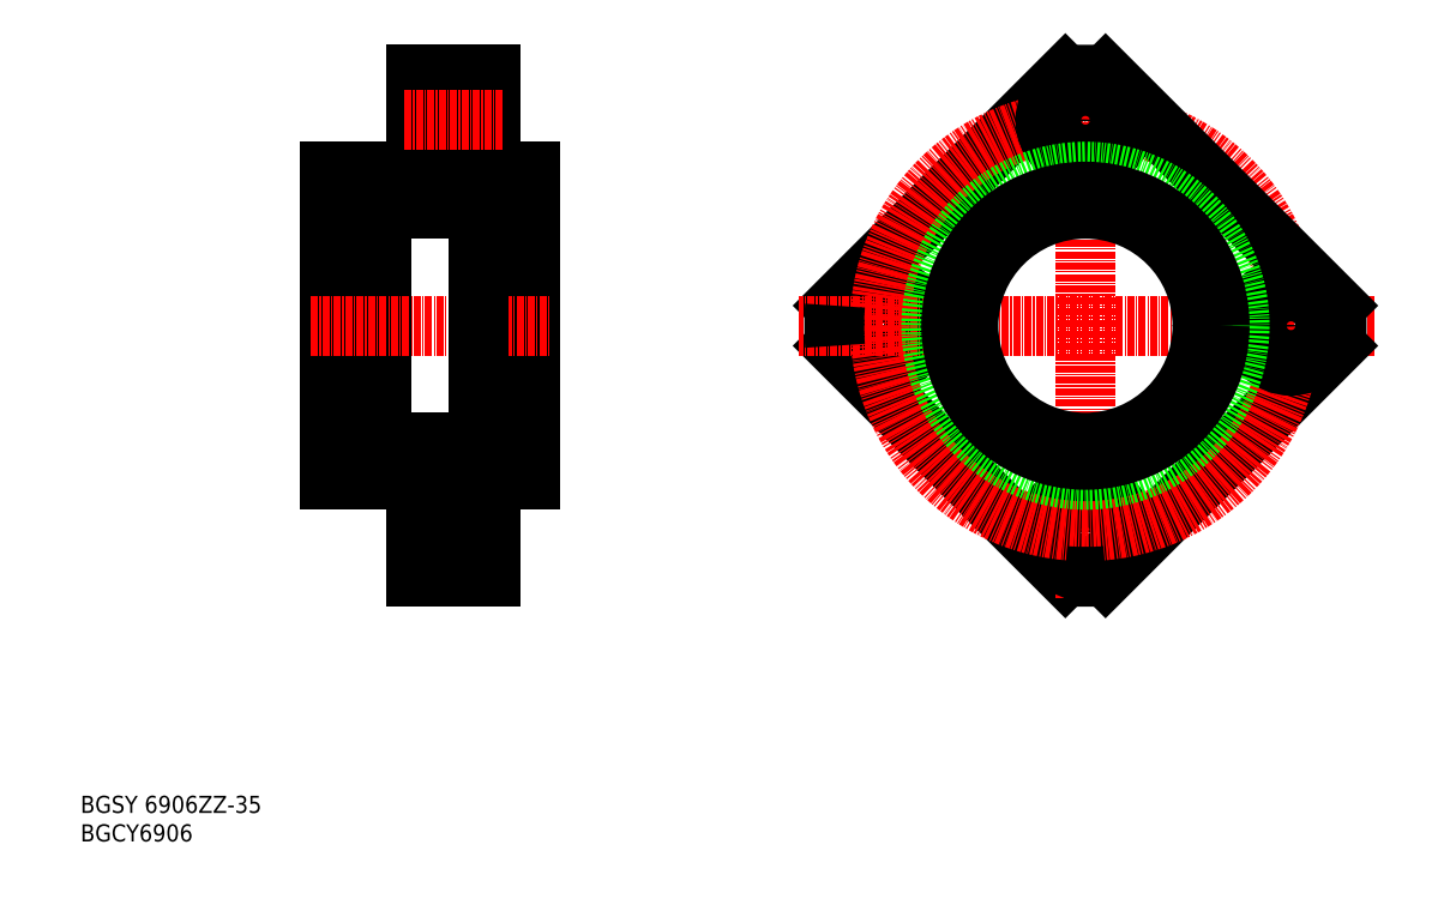
<metadata>
{"format":"dxf","ext":"dxf","renderer":"ezdxf+matplotlib","layout":"modelspace","background":"white","min_lineweight":24,"dpi":150}
</metadata>
<code>
0
SECTION
2
ENTITIES
0
TEXT
8
0
10
44.78
20
37.3
30
0
40
3
1
BGCY6906
11
44.78
21
38.8
31
0
73
     2
0
TEXT
8
0
10
44.78
20
42.3
30
0
40
3
1
BGSY 6906ZZ-35
11
44.78
21
43.8
31
0
73
     2
0
LINE
8
0
10
108.4
20
98.67
30
0
11
108.4
21
84.67
31
0
0
LINE
8
0
10
103.5
20
100.7
30
0
11
103.5
21
83.67
31
0
0
LINE
8
CENTER
10
101.5
20
91.67
30
0
11
118.9
21
91.67
31
0
0
LINE
8
0
10
116.5
20
84.67
30
0
11
108.4
21
84.67
31
0
0
LINE
8
0
10
103.5
20
87.17
30
0
11
108.4
21
87.17
31
0
0
LINE
8
0
10
103.5
20
83.67
30
0
11
116.5
21
83.67
31
0
0
LINE
8
0
10
116.5
20
83.67
30
0
11
116.5
21
100.7
31
0
0
LINE
8
0
10
103.5
20
154.7
30
0
11
88.54
21
154.7
31
0
0
LINE
8
0
10
97.54
20
104.2
30
0
11
88.54
21
104.2
31
0
0
LINE
8
0
10
97.54
20
107.2
30
0
11
114.5
21
107.2
31
0
0
LINE
8
0
10
123.5
20
154.7
30
0
11
123.5
21
100.7
31
0
0
LINE
8
0
10
97.54
20
148.2
30
0
11
114.5
21
148.2
31
0
0
LINE
8
0
10
97.54
20
151.2
30
0
11
97.54
21
104.2
31
0
0
LINE
8
0
10
97.54
20
151.2
30
0
11
88.54
21
151.2
31
0
0
LINE
8
0
10
88.54
20
100.7
30
0
11
103.5
21
100.7
31
0
0
LINE
8
0
10
88.54
20
154.7
30
0
11
88.54
21
100.7
31
0
0
LINE
8
CENTER
10
85.14
20
127.7
30
0
11
126.8
21
127.7
31
0
0
LINE
8
0
10
116.5
20
154.7
30
0
11
123.5
21
154.7
31
0
0
LINE
8
0
10
116.5
20
100.7
30
0
11
123.5
21
100.7
31
0
0
LINE
8
0
10
116.5
20
156.7
30
0
11
108.4
21
156.7
31
0
0
LINE
8
0
10
108.4
20
170.7
30
0
11
108.4
21
156.7
31
0
0
LINE
8
0
10
116.5
20
170.7
30
0
11
108.4
21
170.7
31
0
0
LINE
8
0
10
103.5
20
159.2
30
0
11
108.4
21
159.2
31
0
0
LINE
8
0
10
103.5
20
168.2
30
0
11
108.4
21
168.2
31
0
0
LINE
8
0
10
116.5
20
171.7
30
0
11
116.5
21
154.7
31
0
0
LINE
8
0
10
103.5
20
171.7
30
0
11
103.5
21
154.7
31
0
0
LINE
8
0
10
103.5
20
171.7
30
0
11
116.5
21
171.7
31
0
0
LINE
8
CENTER
10
101.5
20
163.7
30
0
11
118.6
21
163.7
31
0
0
LINE
8
0
10
116.5
20
98.67
30
0
11
108.4
21
98.67
31
0
0
LINE
8
0
10
103.5
20
96.17
30
0
11
108.4
21
96.17
31
0
0
LINE
8
0
10
114.5
20
151.2
30
0
11
123.5
21
151.2
31
0
0
LINE
8
0
10
114.5
20
151.2
30
0
11
114.5
21
104.2
31
0
0
LINE
8
0
10
114.5
20
104.2
30
0
11
123.5
21
104.2
31
0
0
CIRCLE
8
0
10
184.8
20
127.7
30
0
40
4.5
0
CIRCLE
8
0
10
184.8
20
127.7
30
0
40
7
0
LINE
8
0
10
176.9
20
131.2
30
0
11
217.3
21
171.5
31
0
0
LINE
8
0
10
217.3
20
83.81
30
0
11
176.9
21
124.1
31
0
0
LINE
8
CENTER
10
271.4
20
127.7
30
0
11
170.7
21
127.7
31
0
0
LINE
8
CENTER
10
220.8
20
174.7
30
0
11
220.8
21
80.01
31
0
0
LINE
8
0
10
224.3
20
83.81
30
0
11
264.6
21
124.1
31
0
0
CIRCLE
8
0
10
220.8
20
91.67
30
0
40
4.5
0
CIRCLE
8
0
10
220.8
20
91.67
30
0
40
7
0
CIRCLE
8
CENTER
10
220.8
20
127.7
30
0
40
36
0
ARC
8
0
10
220.8
20
127.7
30
0
40
44
50
175.4
51
184.6
0
ARC
8
0
10
220.8
20
127.7
30
0
40
44
50
265.4
51
274.6
0
CIRCLE
8
0
10
220.8
20
163.7
30
0
40
4.5
0
CIRCLE
8
0
10
220.8
20
163.7
30
0
40
7
0
CIRCLE
8
0
10
256.8
20
127.7
30
0
40
4.5
0
ARC
8
0
10
220.8
20
127.7
30
0
40
44
50
355.4
51
4.585
0
CIRCLE
8
0
10
256.8
20
127.7
30
0
40
7
0
LINE
8
0
10
264.6
20
131.2
30
0
11
224.3
21
171.5
31
0
0
CIRCLE
8
0
10
220.8
20
127.7
30
0
40
27
0
ARC
8
0
10
220.8
20
127.7
30
0
40
44
50
85.42
51
94.58
0
CIRCLE
8
0
10
220.8
20
127.7
30
0
40
23.5
0
CIRCLE
8
0
10
220.8
20
127.7
30
0
40
20.5
0
ENDSEC
0
EOF

</code>
